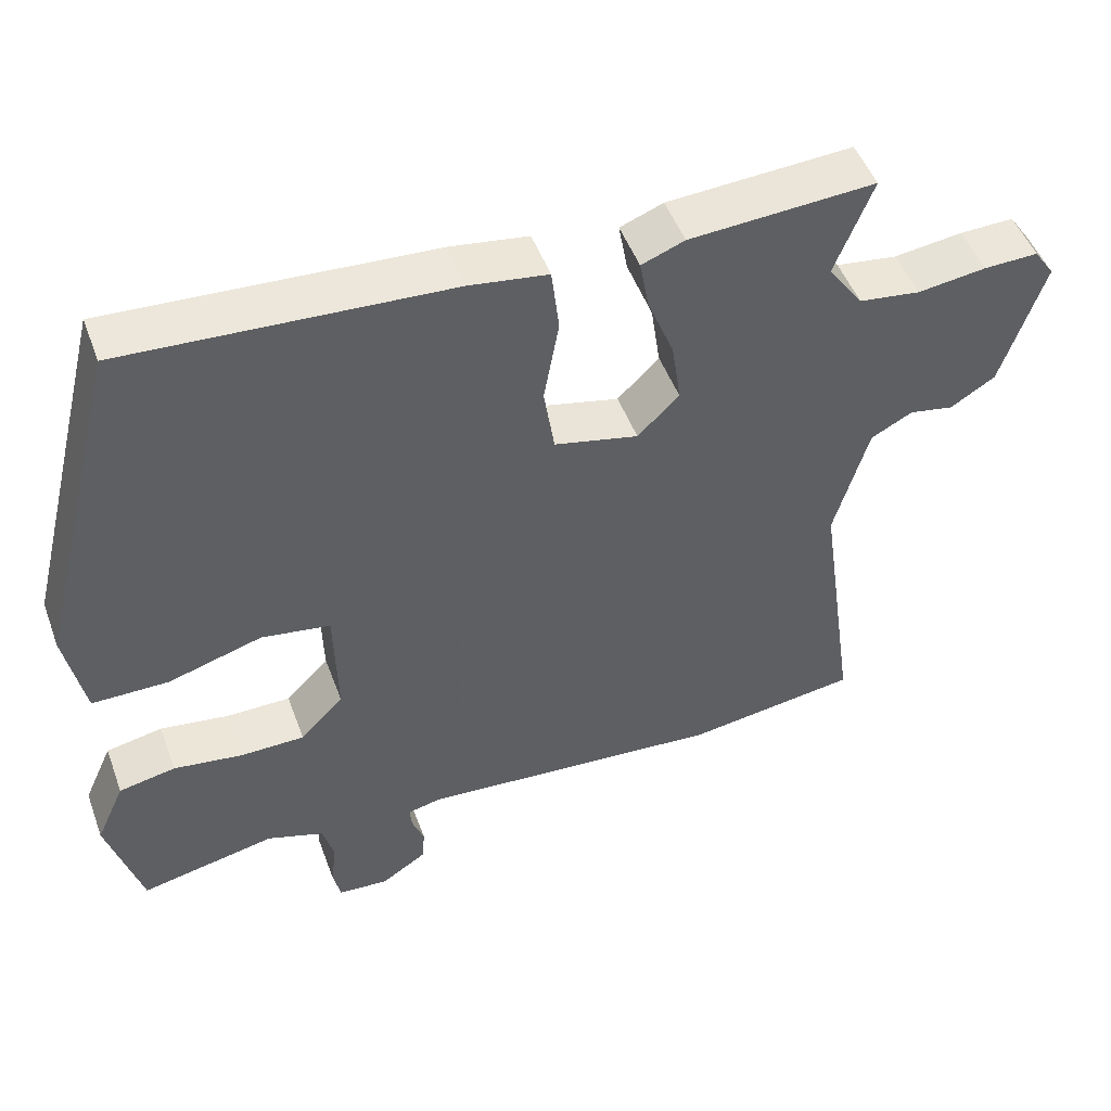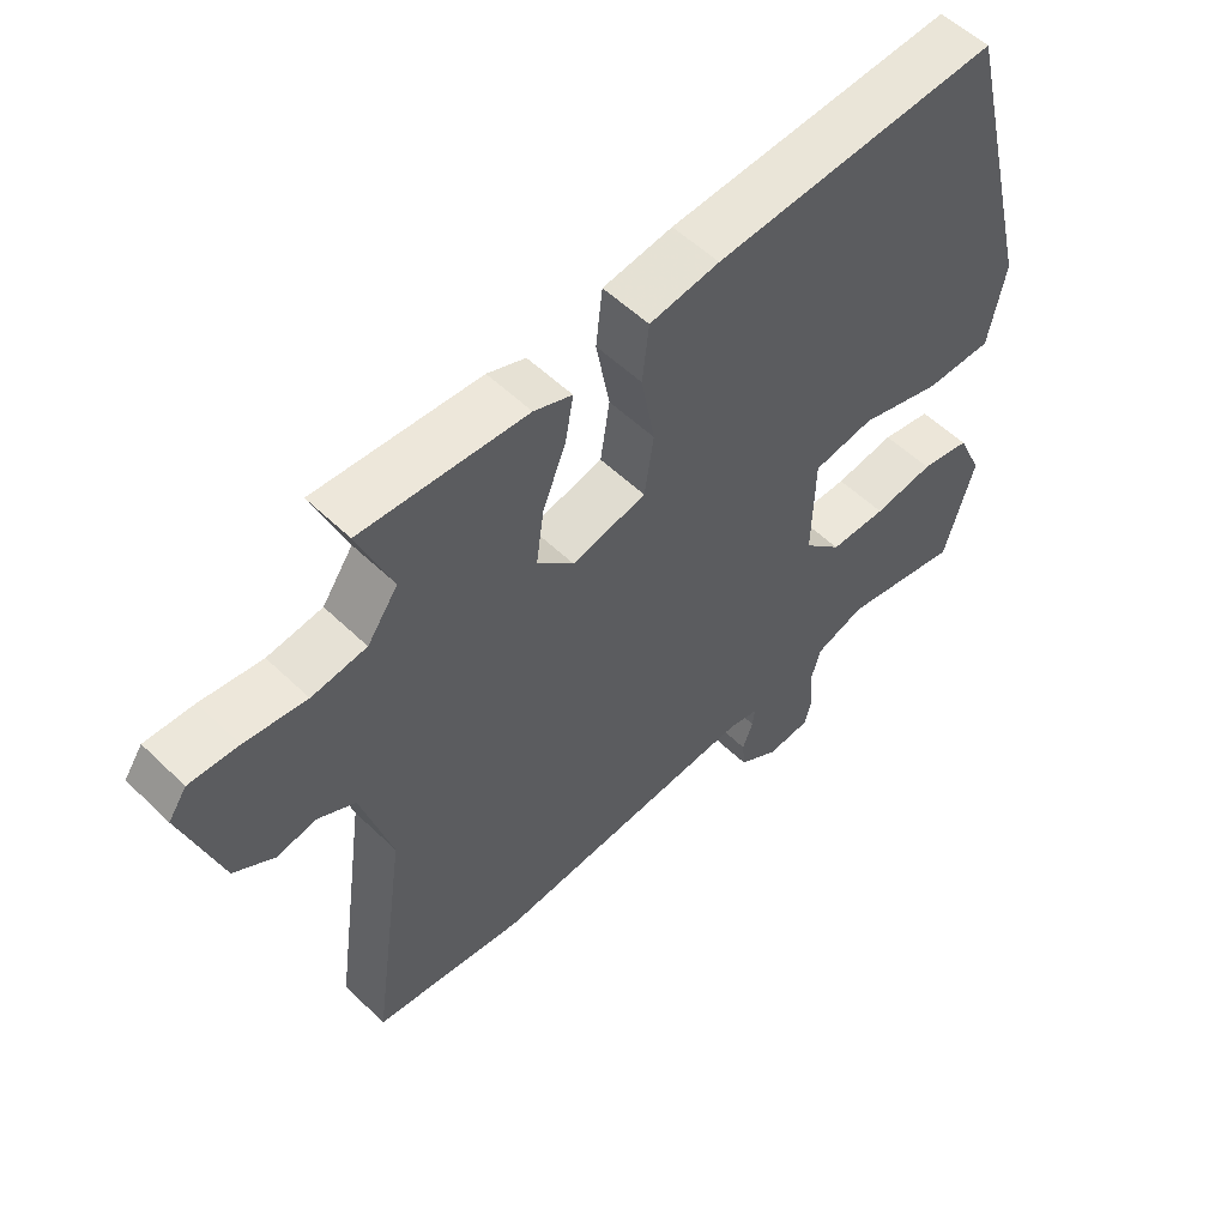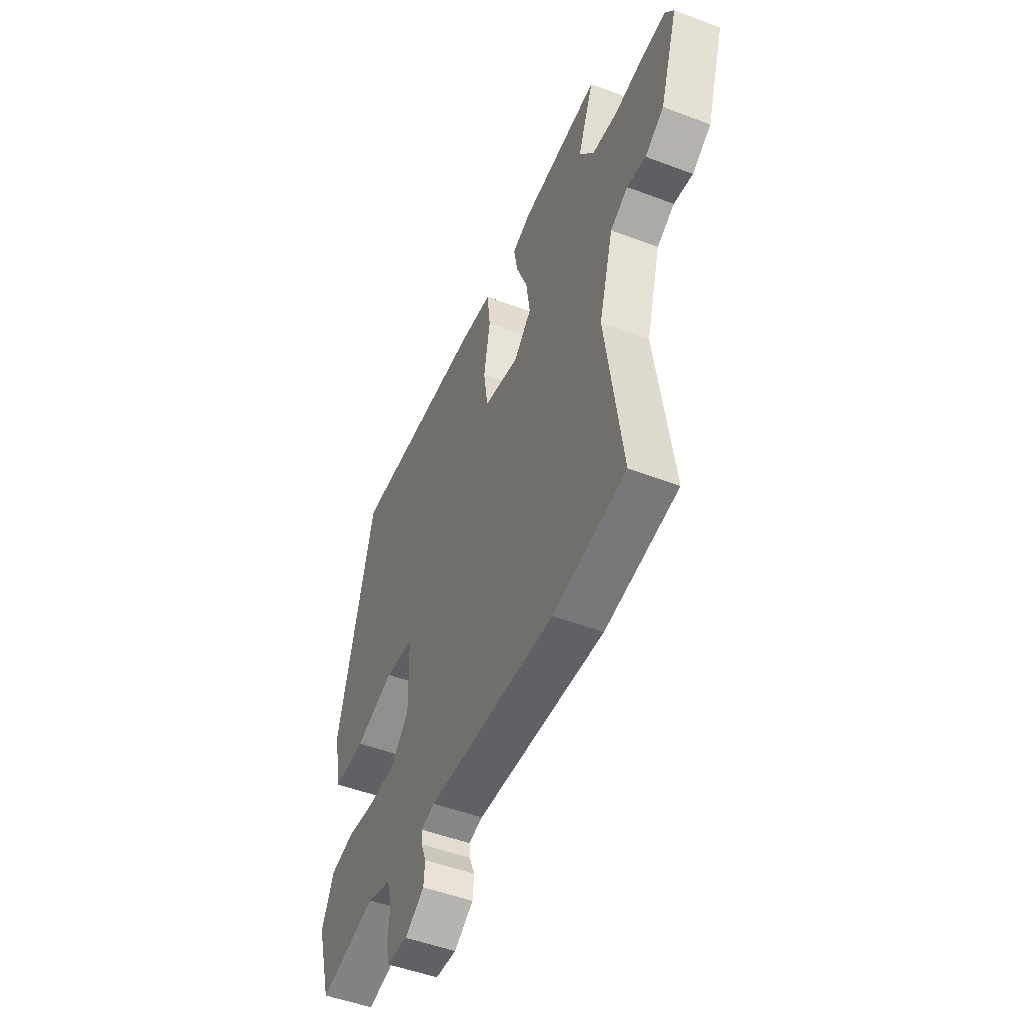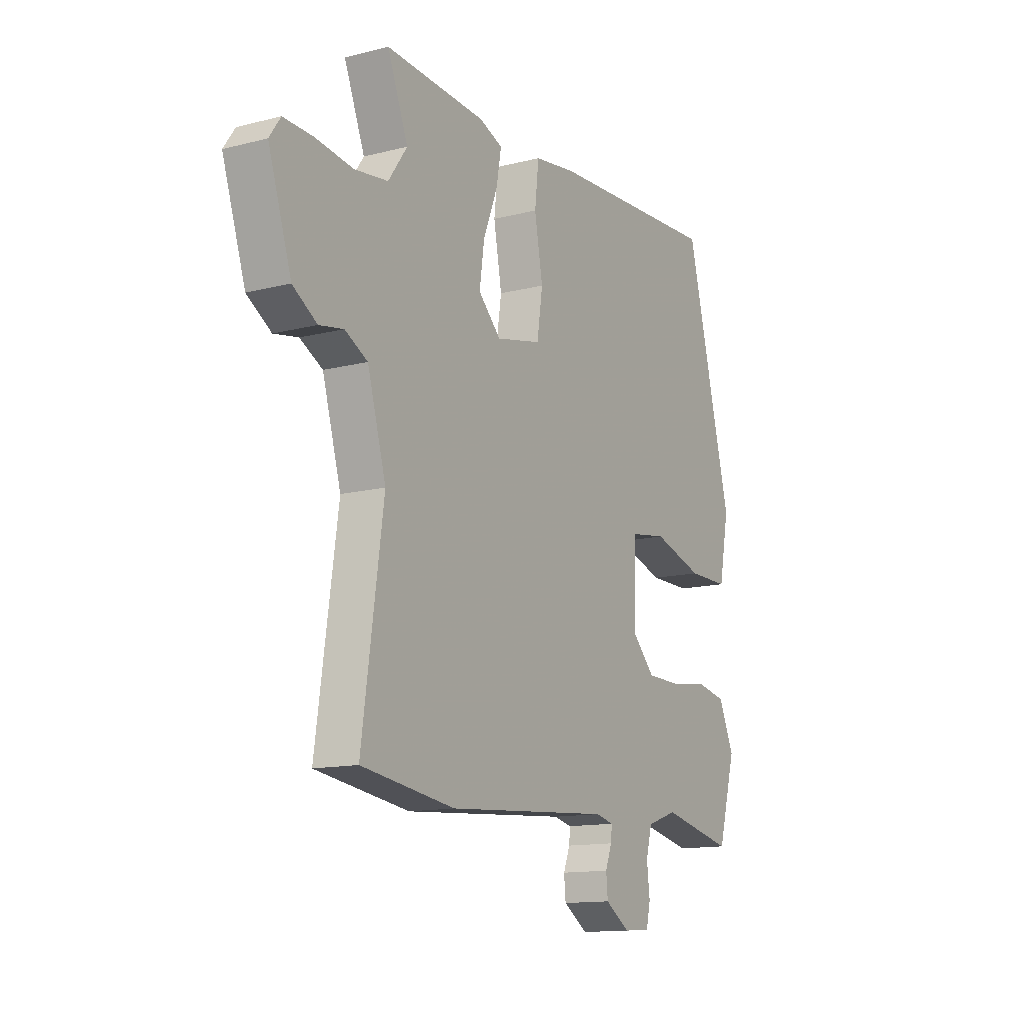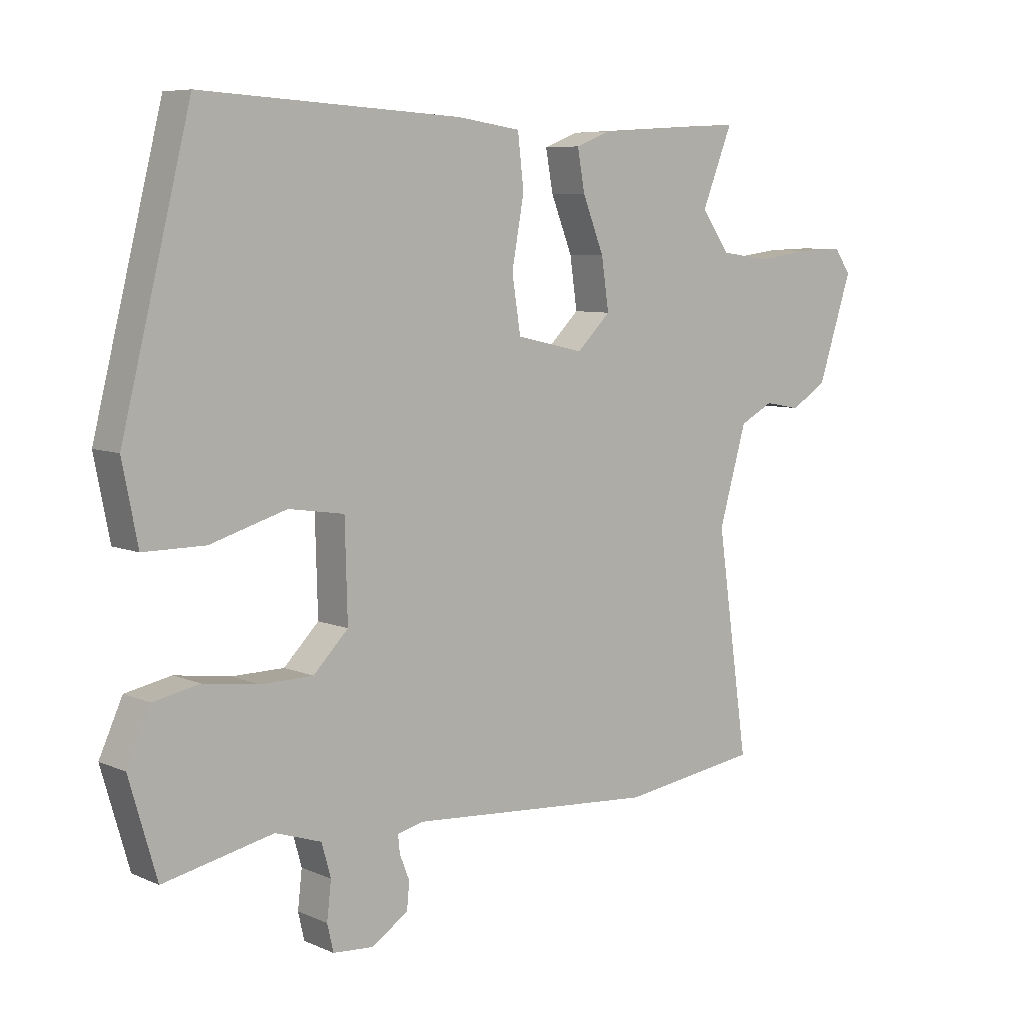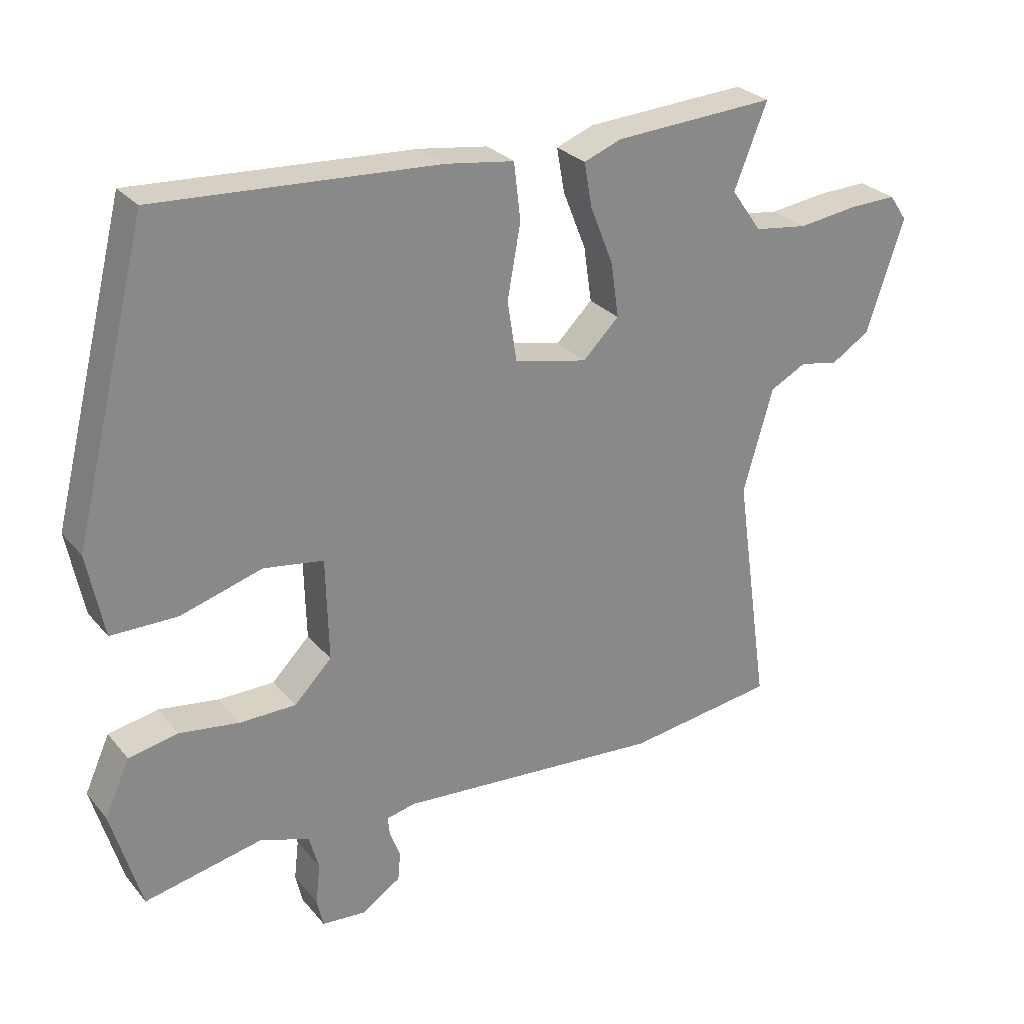
<metadata>
{"format":"obj","ext":"obj","renderer":"f3d","projection":"perspective","resolution":1024,"background":"white","views":[{"elev":49.1,"azim":-20.0,"up":"+Z"},{"elev":54.9,"azim":135.4,"up":"+Z"},{"elev":-49.8,"azim":67.3,"up":"+Z"},{"elev":-13.4,"azim":119.9,"up":"+Z"},{"elev":7.3,"azim":-39.5,"up":"+Z"},{"elev":27.5,"azim":-31.1,"up":"+Z"}]}
</metadata>
<code>
v 0.533 0.07 0.485
v 0.483 0.07 0.359
v 0.529 0.07 0.294
v 0.61 0.07 0.283
v 0.701 0.07 0.295
v 0.773 0.07 0.297
v 0.8 0.07 0.258
v 0.744 0.07 0.087
v 0.685 0.07 0.05
v 0.626 0.07 0.061
v 0.571 0.07 0.032
v 0.526 0.07 -0.125
v 0.578 0.07 -0.489
v 0.351 0.07 -0.521
v -0.052 0.07 -0.491
v -0.096 0.07 -0.501
v -0.093 0.07 -0.53
v -0.077 0.07 -0.571
v -0.081 0.07 -0.615
v -0.141 0.07 -0.654
v -0.207 0.07 -0.649
v -0.217 0.07 -0.605
v -0.21 0.07 -0.544
v -0.225 0.07 -0.49
v -0.3 0.07 -0.465
v -0.479 0.07 -0.503
v -0.524 0.07 -0.347
v -0.486 0.07 -0.263
v -0.411 0.07 -0.248
v -0.32 0.07 -0.261
v -0.235 0.07 -0.26
v -0.178 0.07 -0.202
v -0.182 0.07 -0.046
v -0.273 0.07 -0.032
v -0.397 0.07 -0.069
v -0.498 0.07 -0.069
v -0.523 0.07 0.058
v -0.41 0.07 0.508
v 0.016 0.07 0.484
v 0.12 0.07 0.469
v 0.13 0.07 0.383
v 0.11 0.07 0.272
v 0.124 0.07 0.181
v 0.235 0.07 0.156
v 0.29 0.07 0.21
v 0.278 0.07 0.293
v 0.243 0.07 0.381
v 0.231 0.07 0.448
v 0.288 0.07 0.47
v 0.533 0 0.485
v 0.483 0 0.359
v 0.529 0 0.294
v 0.61 0 0.283
v 0.701 0 0.295
v 0.773 0 0.297
v 0.8 0 0.258
v 0.744 0 0.087
v 0.685 0 0.05
v 0.626 0 0.061
v 0.571 0 0.032
v 0.526 0 -0.125
v 0.578 0 -0.489
v 0.351 0 -0.521
v -0.052 0 -0.491
v -0.096 0 -0.501
v -0.093 0 -0.53
v -0.077 0 -0.571
v -0.081 0 -0.615
v -0.141 0 -0.654
v -0.207 0 -0.649
v -0.217 0 -0.605
v -0.21 0 -0.544
v -0.225 0 -0.49
v -0.3 0 -0.465
v -0.479 0 -0.503
v -0.524 0 -0.347
v -0.486 0 -0.263
v -0.411 0 -0.248
v -0.32 0 -0.261
v -0.235 0 -0.26
v -0.178 0 -0.202
v -0.182 0 -0.046
v -0.273 0 -0.032
v -0.397 0 -0.069
v -0.498 0 -0.069
v -0.523 0 0.058
v -0.41 0 0.508
v 0.016 0 0.484
v 0.12 0 0.469
v 0.13 0 0.383
v 0.11 0 0.272
v 0.124 0 0.181
v 0.235 0 0.156
v 0.29 0 0.21
v 0.278 0 0.293
v 0.243 0 0.381
v 0.231 0 0.448
v 0.288 0 0.47
f 46 47 48 49
f 45 46 49 1
f 39 40 41 42
f 39 42 43
f 38 39 43
f 37 38 43
f 34 35 36 37
f 33 34 37 43
f 32 33 43 44
f 27 28 29 30
f 25 26 27 30
f 24 25 30 31
f 23 24 31 32
f 21 22 23
f 17 18 19 20
f 16 17 20 21
f 12 13 14 15
f 11 12 15 16
f 7 8 9 10
f 7 10 11
f 4 5 6 7
f 4 7 11 16
f 45 1 2
f 44 45 2 3
f 16 21 23 32
f 16 32 44
f 3 4 16 44
f 98 97 96 95
f 50 98 95 94
f 91 90 89 88
f 92 91 88
f 92 88 87
f 92 87 86
f 86 85 84 83
f 92 86 83 82
f 93 92 82 81
f 79 78 77 76
f 79 76 75 74
f 80 79 74 73
f 81 80 73 72
f 72 71 70
f 69 68 67 66
f 70 69 66 65
f 64 63 62 61
f 65 64 61 60
f 59 58 57 56
f 60 59 56
f 56 55 54 53
f 65 60 56 53
f 51 50 94
f 52 51 94 93
f 81 72 70 65
f 93 81 65
f 93 65 53 52
f 1 50 51 2
f 2 51 52 3
f 3 52 53 4
f 4 53 54 5
f 5 54 55 6
f 6 55 56 7
f 7 56 57 8
f 8 57 58 9
f 9 58 59 10
f 10 59 60 11
f 11 60 61 12
f 12 61 62 13
f 13 62 63 14
f 14 63 64 15
f 15 64 65 16
f 16 65 66 17
f 17 66 67 18
f 18 67 68 19
f 19 68 69 20
f 20 69 70 21
f 21 70 71 22
f 22 71 72 23
f 23 72 73 24
f 24 73 74 25
f 25 74 75 26
f 26 75 76 27
f 27 76 77 28
f 28 77 78 29
f 29 78 79 30
f 30 79 80 31
f 31 80 81 32
f 32 81 82 33
f 33 82 83 34
f 34 83 84 35
f 35 84 85 36
f 36 85 86 37
f 37 86 87 38
f 38 87 88 39
f 39 88 89 40
f 40 89 90 41
f 41 90 91 42
f 42 91 92 43
f 43 92 93 44
f 44 93 94 45
f 45 94 95 46
f 46 95 96 47
f 47 96 97 48
f 48 97 98 49
f 49 98 50 1

</code>
